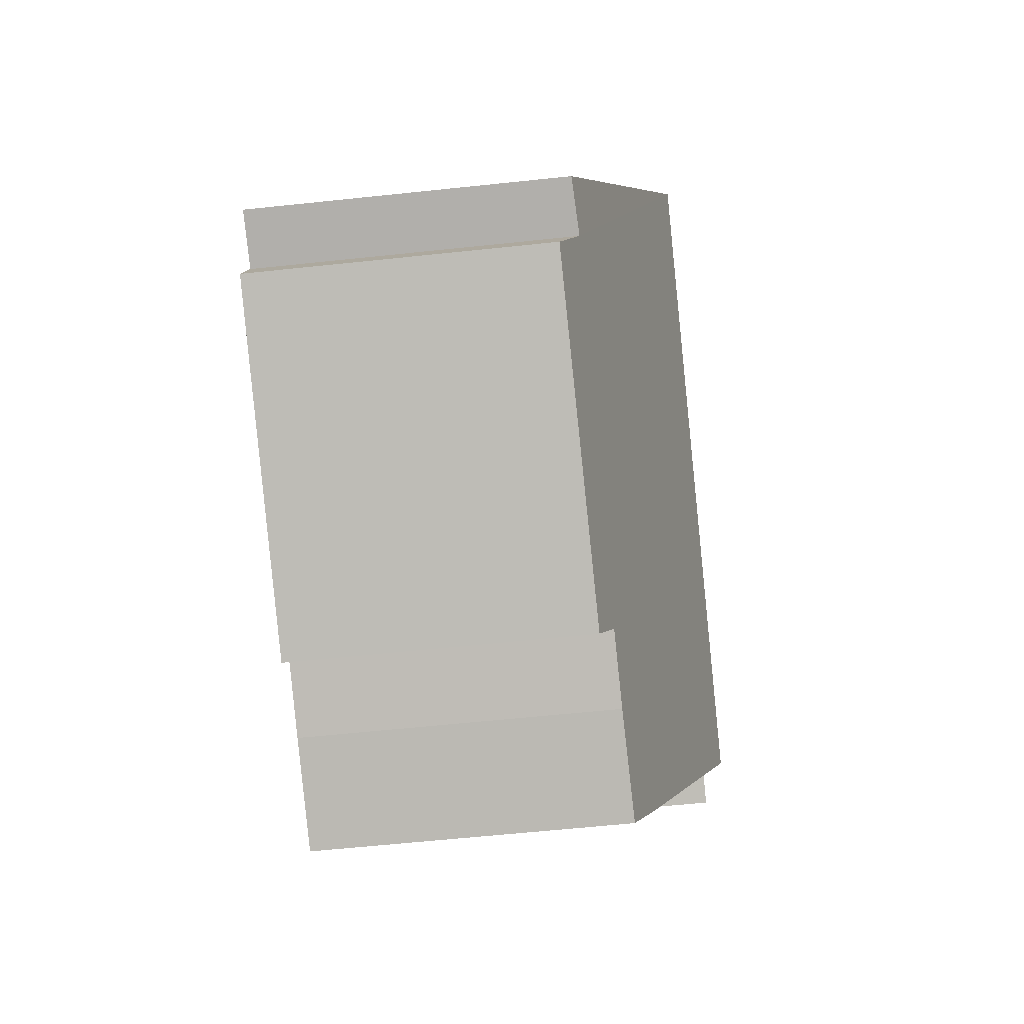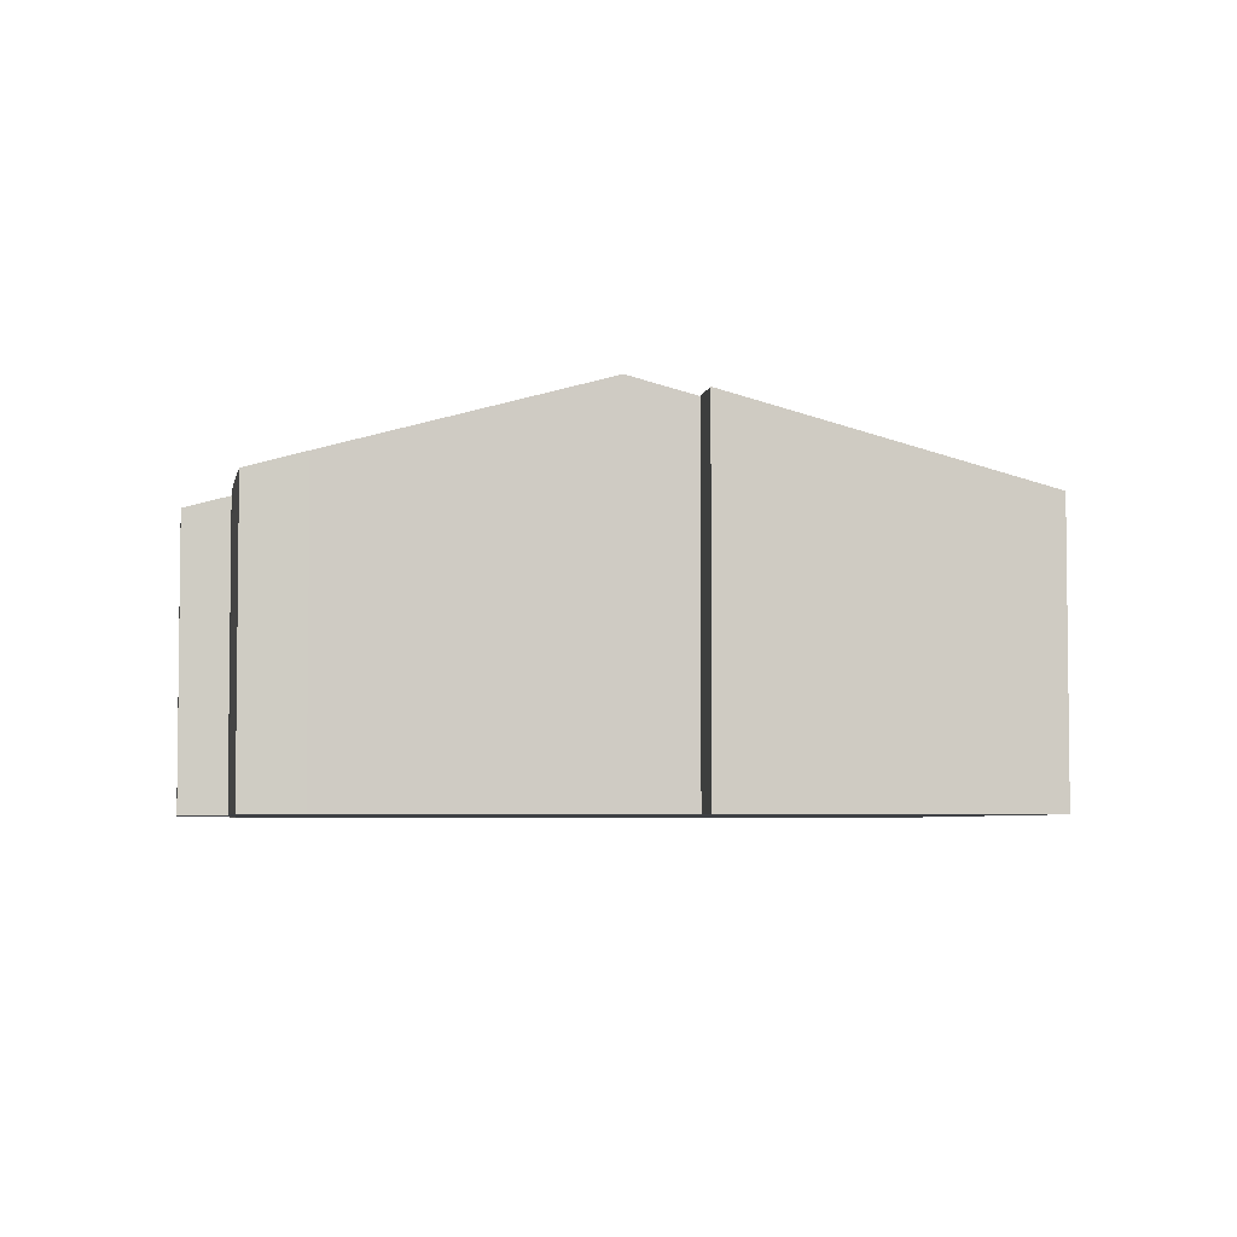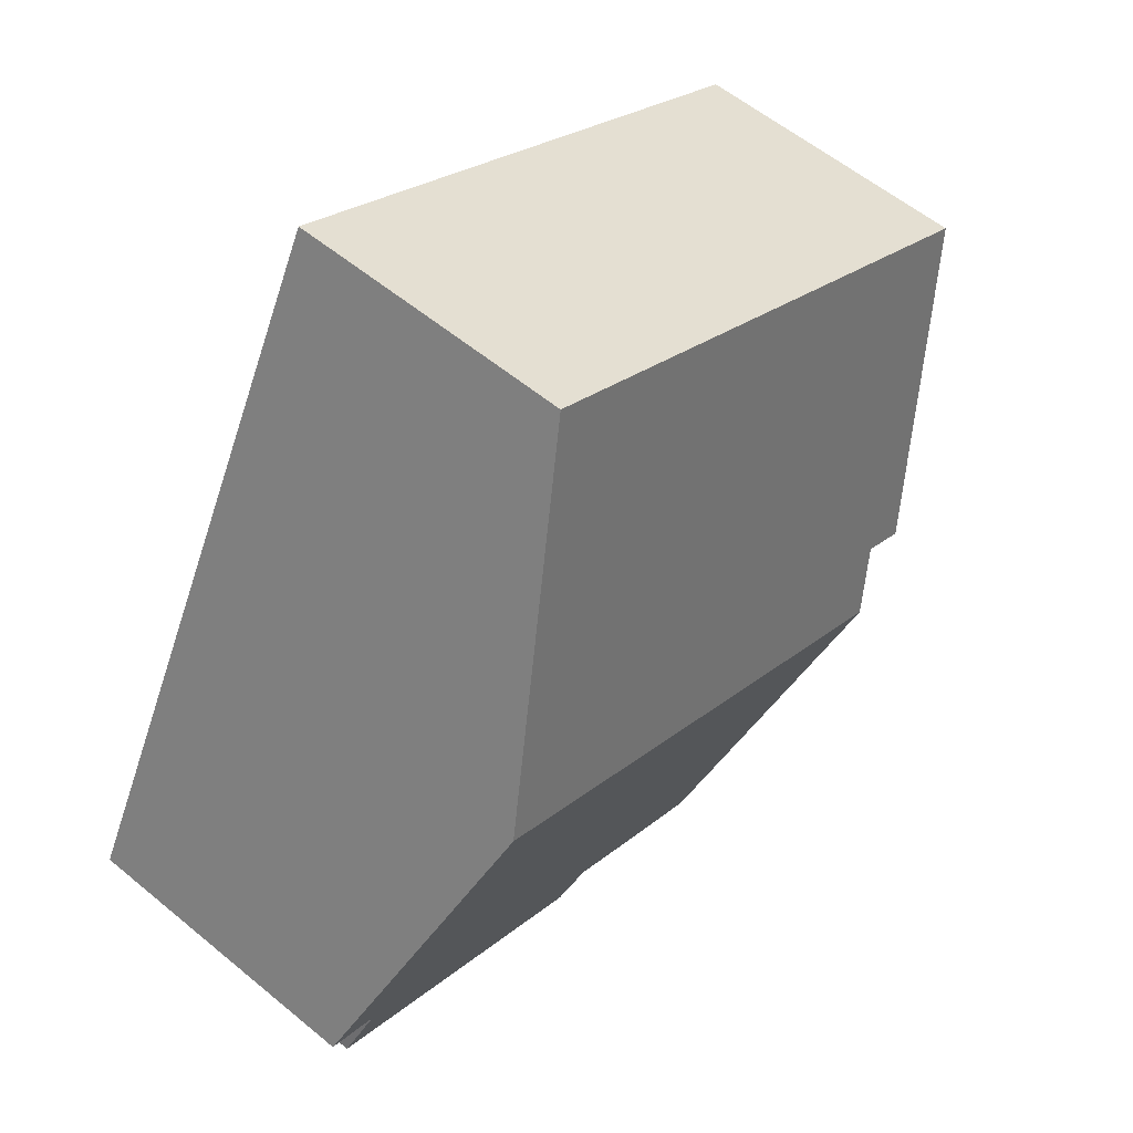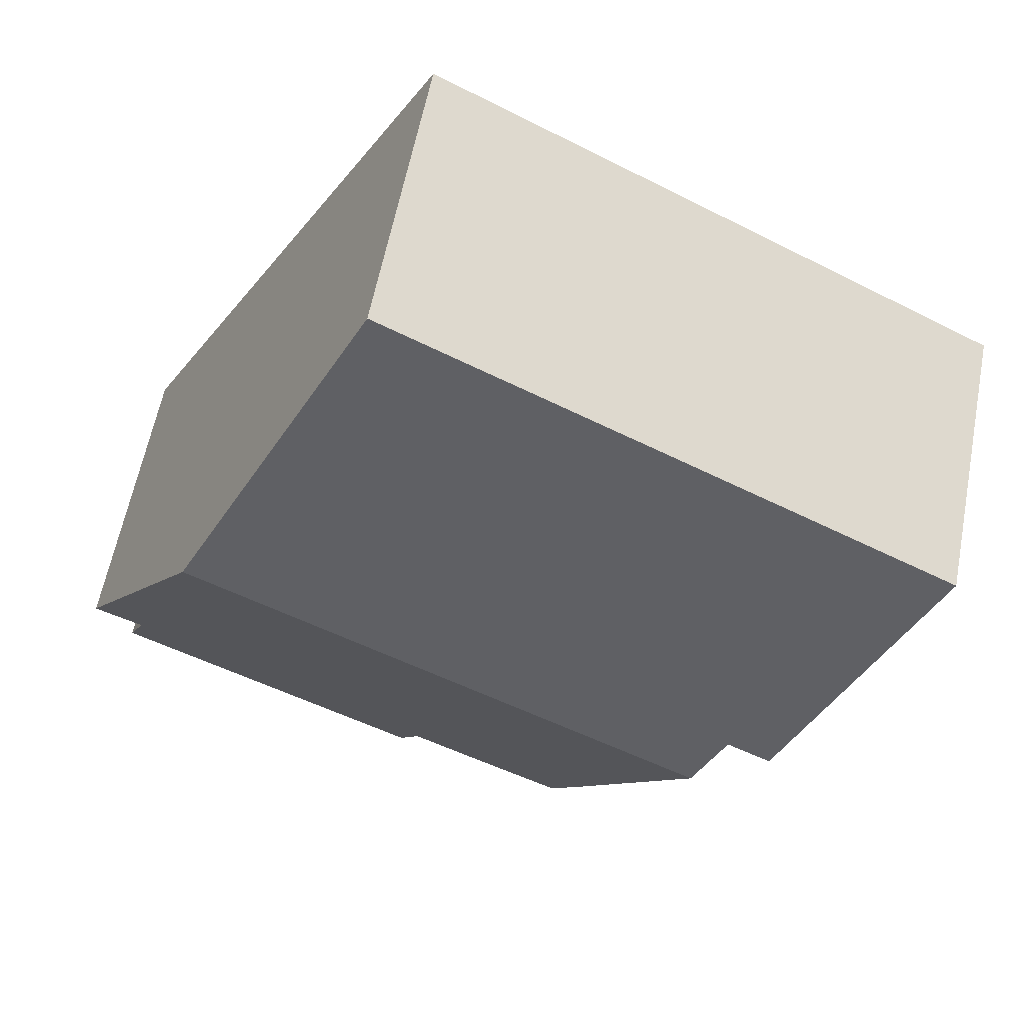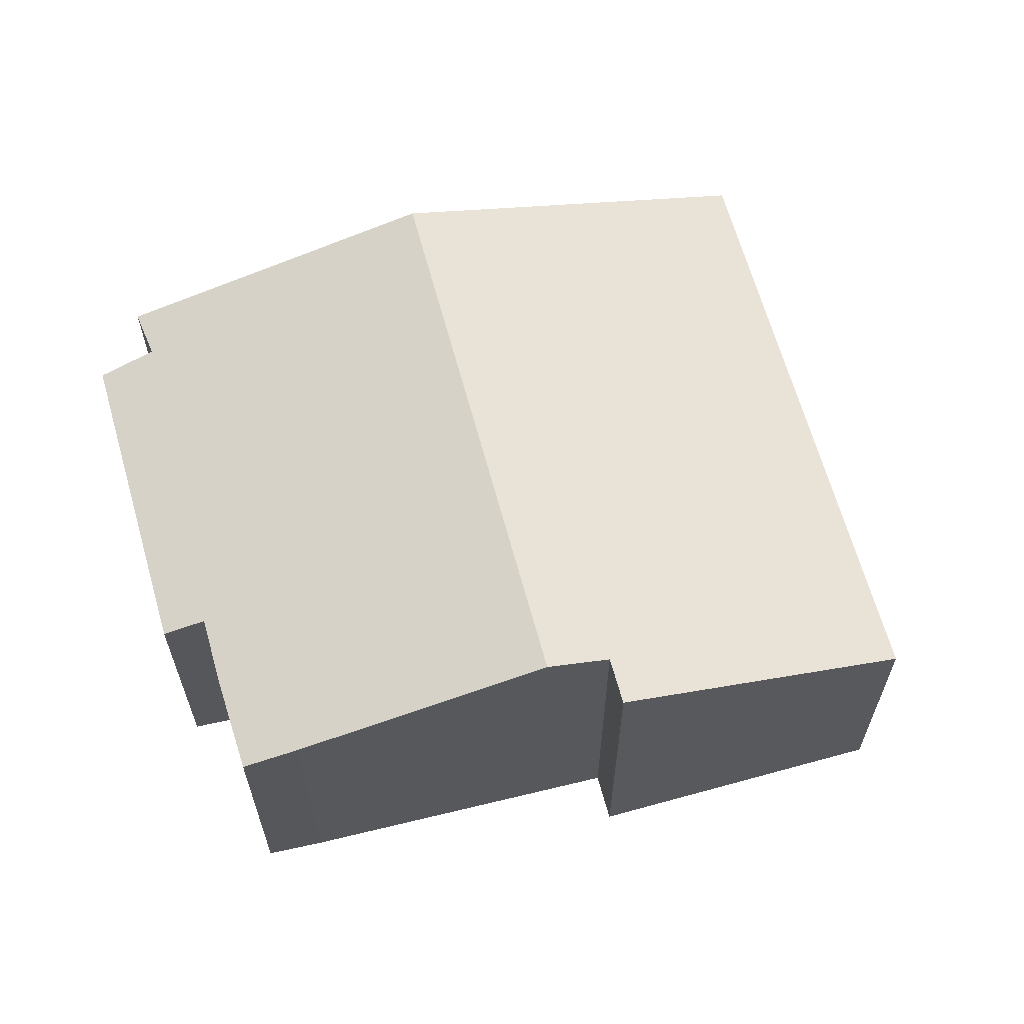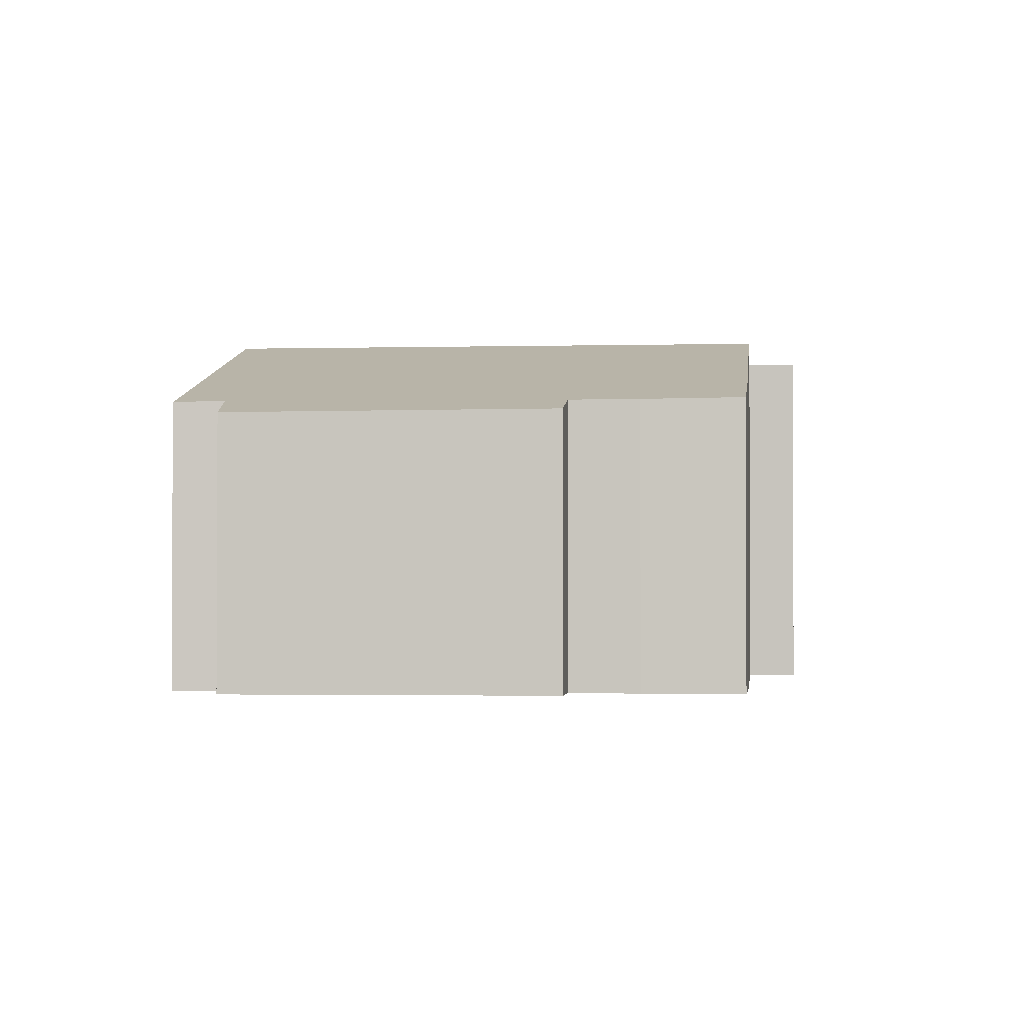
<metadata>
{"format":"obj","ext":"obj","renderer":"f3d","projection":"perspective","resolution":1024,"background":"white","views":[{"elev":-59.0,"azim":96.3,"up":"+Z"},{"elev":-4.6,"azim":-125.9,"up":"+Y"},{"elev":57.4,"azim":130.7,"up":"+Z"},{"elev":59.7,"azim":-169.1,"up":"+Z"},{"elev":63.3,"azim":-132.6,"up":"+Y"},{"elev":-1.6,"azim":157.8,"up":"+Y"}]}
</metadata>
<code>
v  0 5.259 3.22e-16
v  3.508 6.824 -4.81
v  2.67 6.823 -5.246
v  13.83 7.161 -0.843
v  4.119 7.161 -5.923
v  10.47 5.259 5.476
v  14.6 5.233 -8.635
v  16.26 5.233 -7.764
v  16.28 5.222 -7.801
v  15.85 5.531 -6.716
v  10.11 5.486 -9.904
v  10.54 5.258 -10.65
v  8.899 5.492 -10.51
v  7.117 5.519 -11.33
v  6.556 5.816 -10.36
v  16.78 5.495 -6.379
v  2.67 3.212e-16 -5.246
v  0 0 0
v  10.11 6.064e-16 -9.904
v  10.54 6.52e-16 -10.65
v  6.556 6.344e-16 -10.36
v  7.117 6.938e-16 -11.33
v  3.508 2.945e-16 -4.81
v  4.119 3.627e-16 -5.923
v  10.47 -3.353e-16 5.476
v  13.83 5.162e-17 -0.843
v  16.78 3.906e-16 -6.379
v  15.85 4.112e-16 -6.716
v  16.28 4.777e-16 -7.801
v  16.26 4.754e-16 -7.764
v  14.6 5.287e-16 -8.635
v  8.899 6.436e-16 -10.51
g defaultobject
f 1 2 3
f 2 4 5
f 4 2 1
f 4 1 6
f 7 8 9
f 8 7 10
f 10 7 4
f 4 7 5
f 5 7 11
f 11 7 12
f 5 11 13
f 5 13 14
f 5 14 15
f 4 16 10
f 17 1 3
f 1 17 18
f 12 19 11
f 19 12 20
f 14 21 15
f 21 14 22
f 21 5 15
f 5 21 2
f 2 21 23
f 23 21 24
f 18 6 1
f 6 18 25
f 25 4 6
f 4 25 26
f 4 26 16
f 16 26 27
f 16 28 10
f 28 16 27
f 28 8 10
f 8 28 9
f 9 28 29
f 29 28 30
f 29 7 9
f 7 29 12
f 12 29 20
f 20 29 31
f 11 32 13
f 32 11 19
f 13 22 14
f 22 13 32
f 23 3 2
f 3 23 17
f 22 24 21
f 24 22 32
f 24 32 23
f 23 18 17
f 18 23 25
f 25 23 32
f 25 32 19
f 25 19 20
f 25 20 31
f 25 31 29
f 25 29 30
f 25 30 28
f 25 28 26
f 26 28 27

</code>
